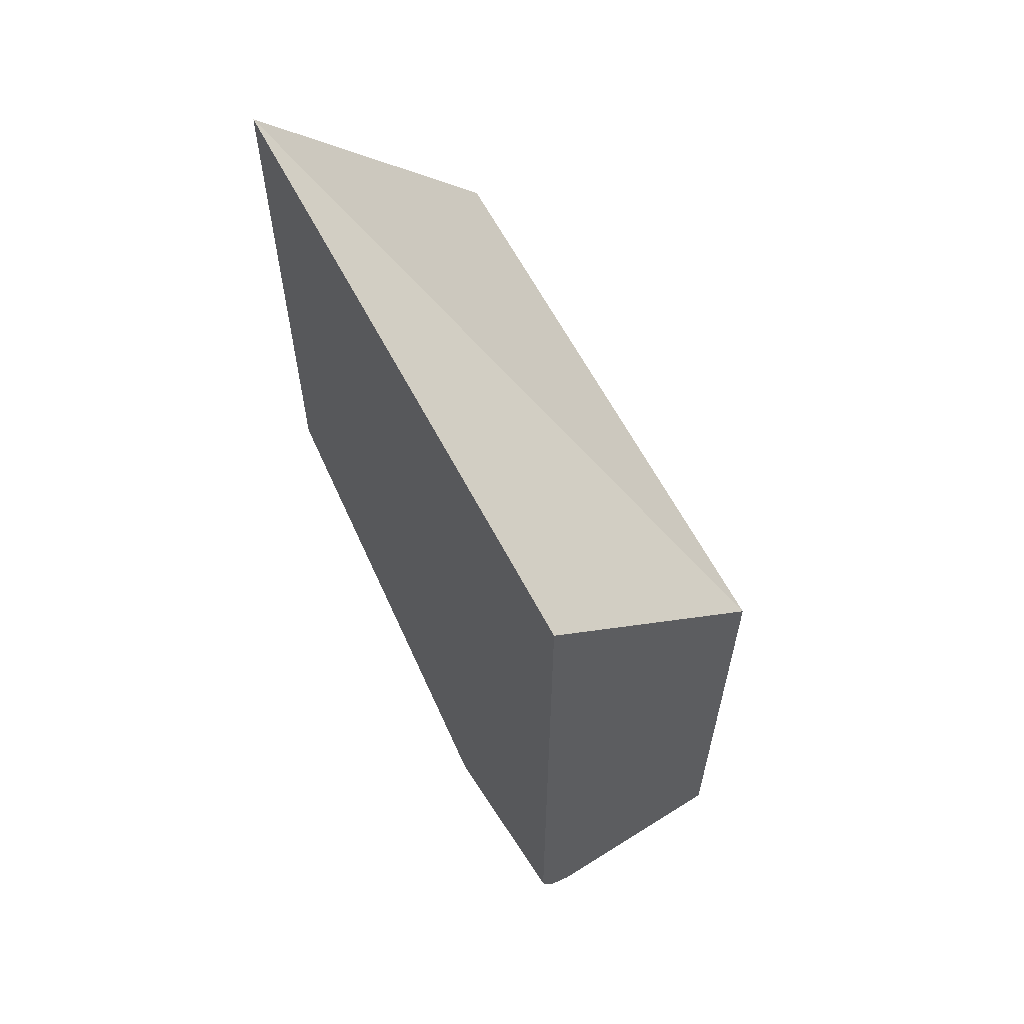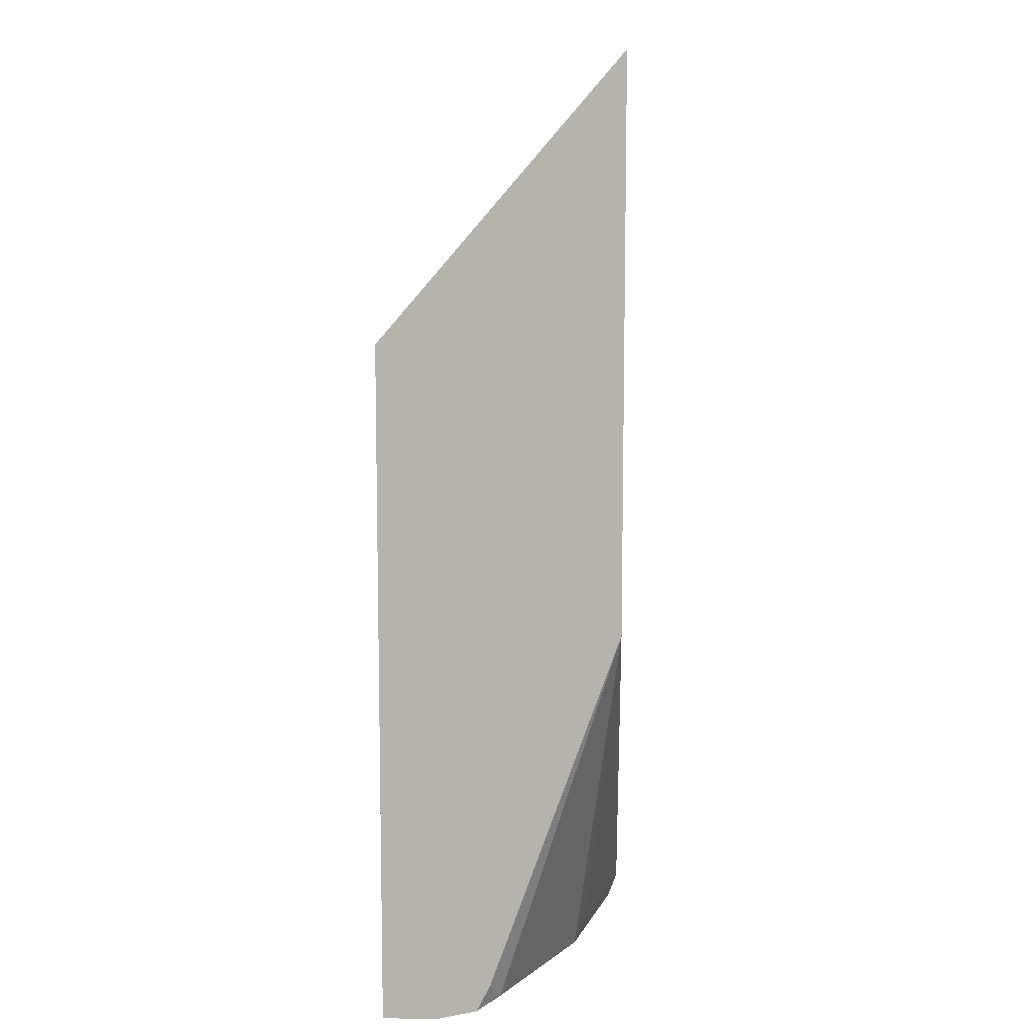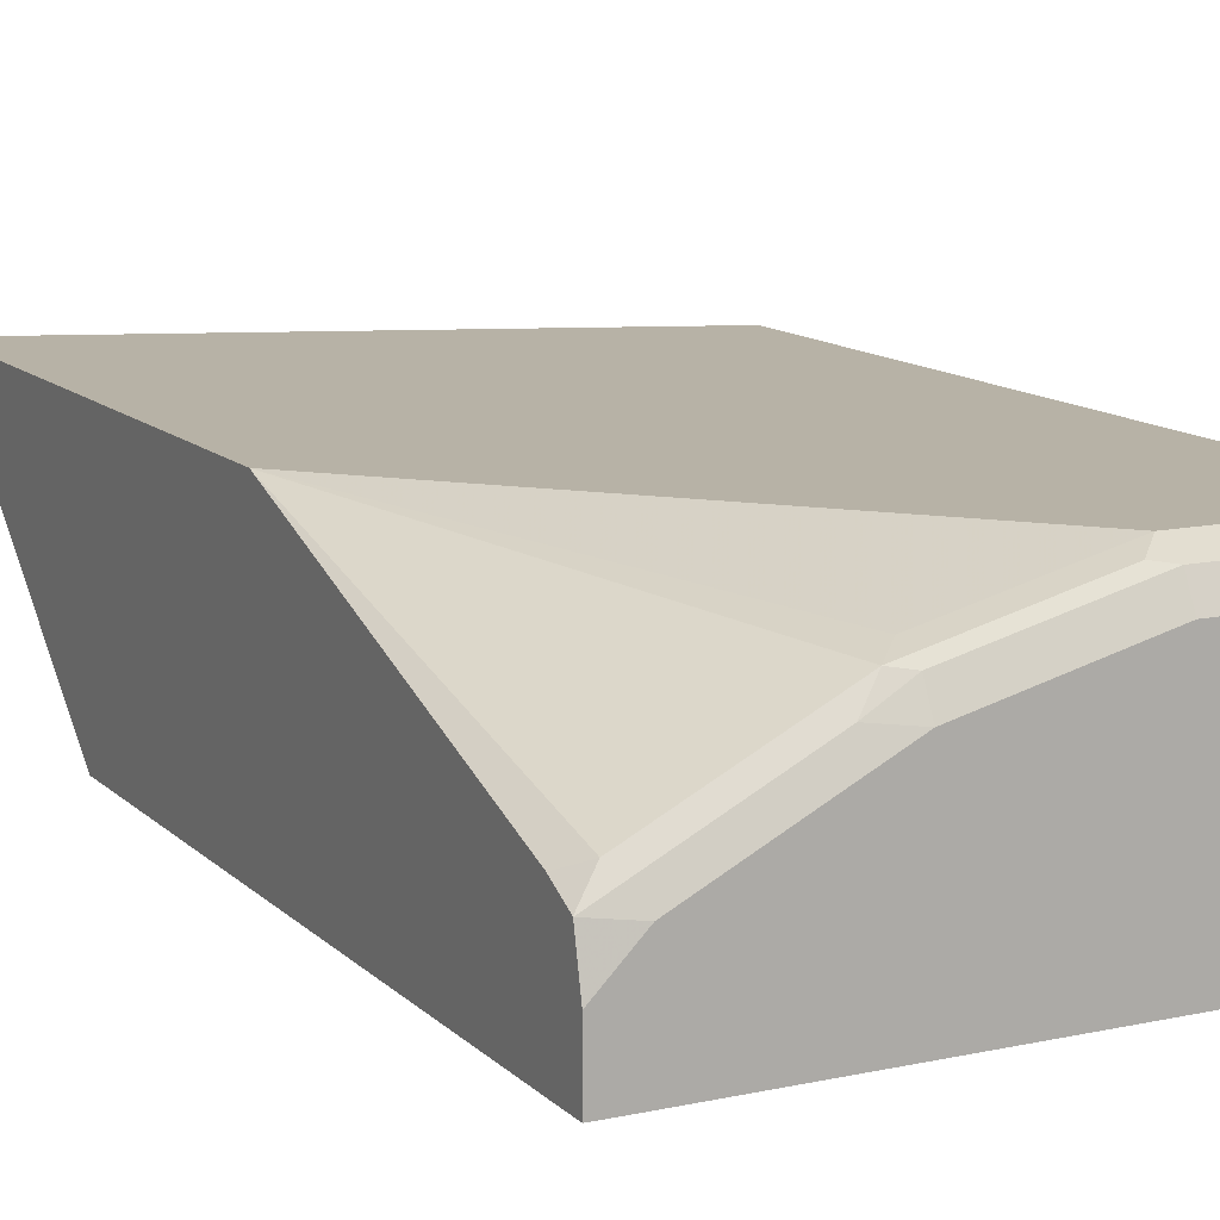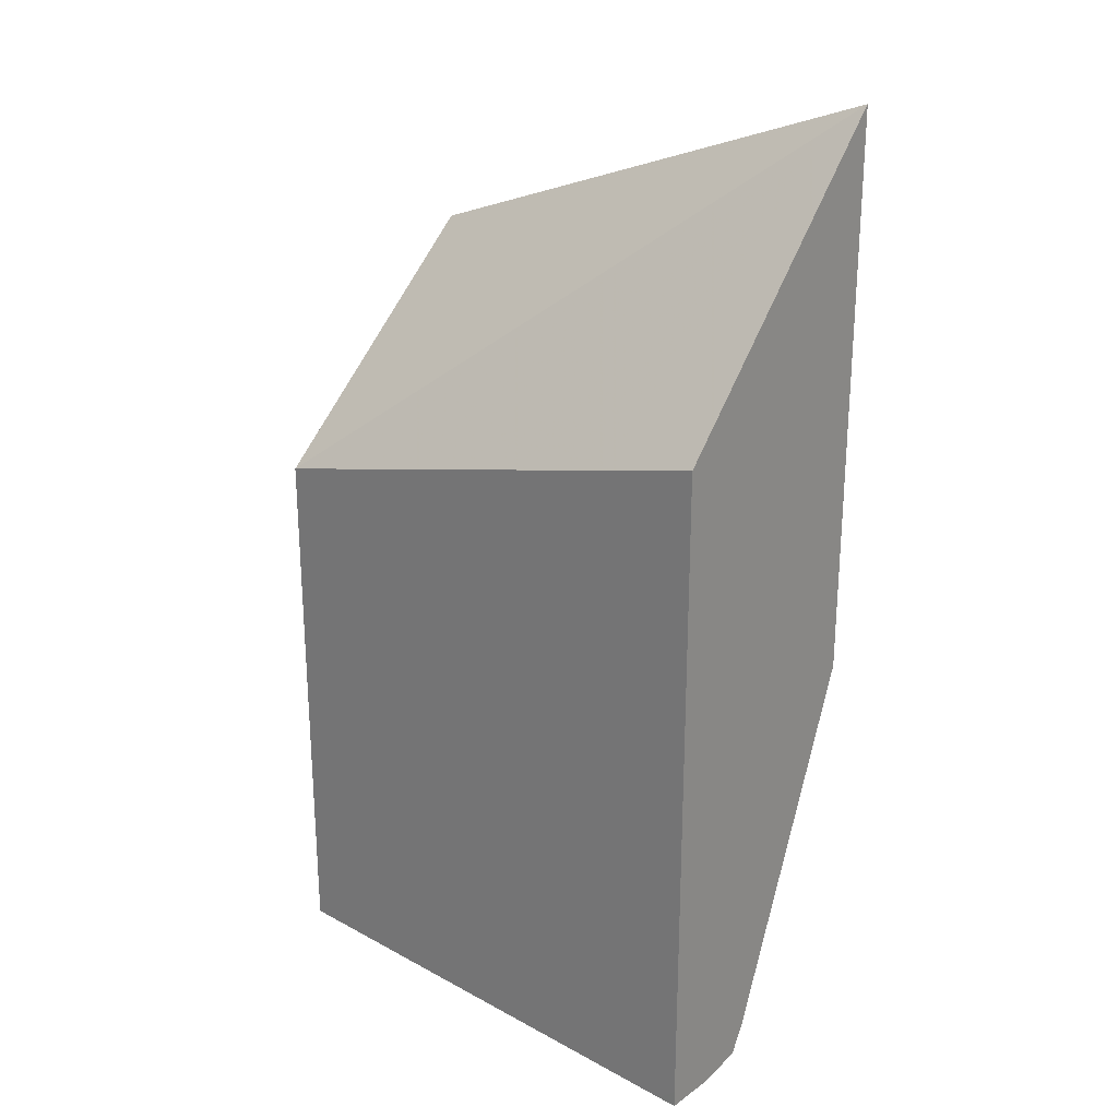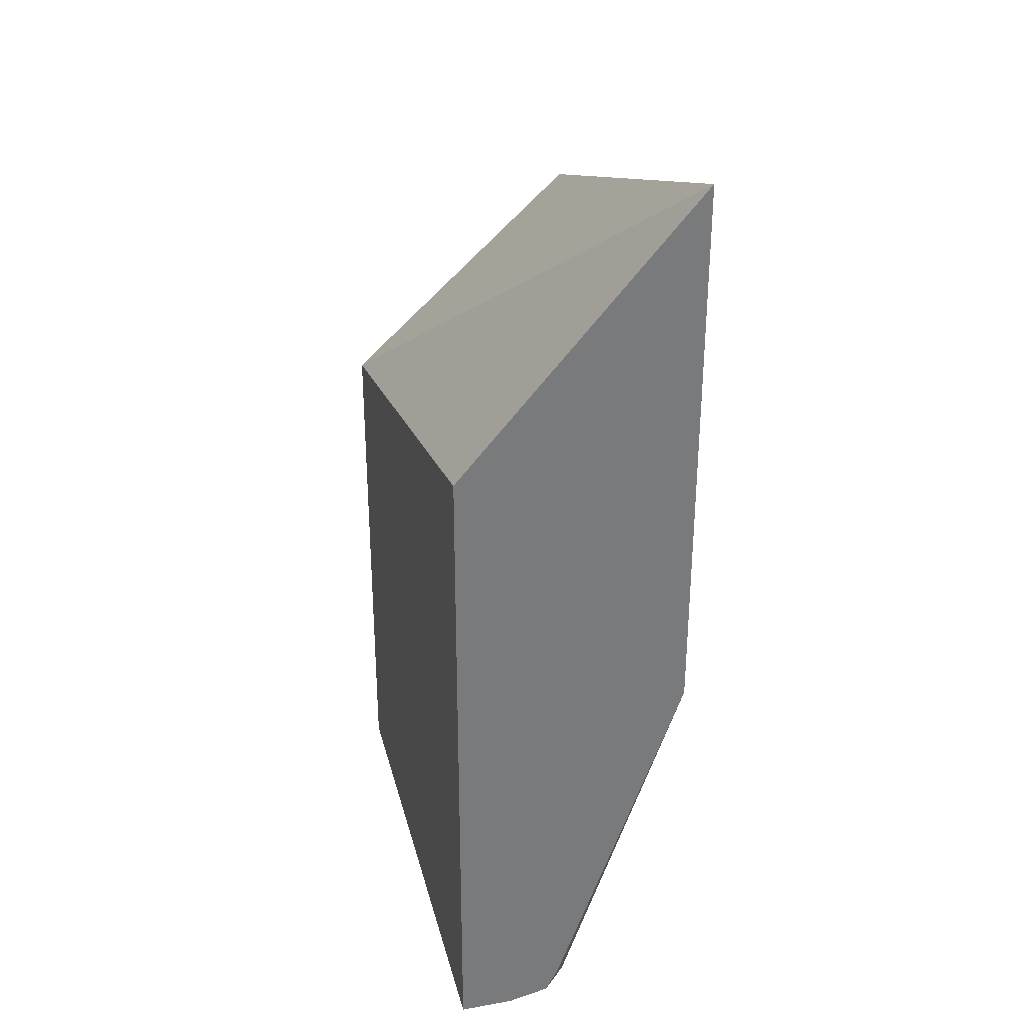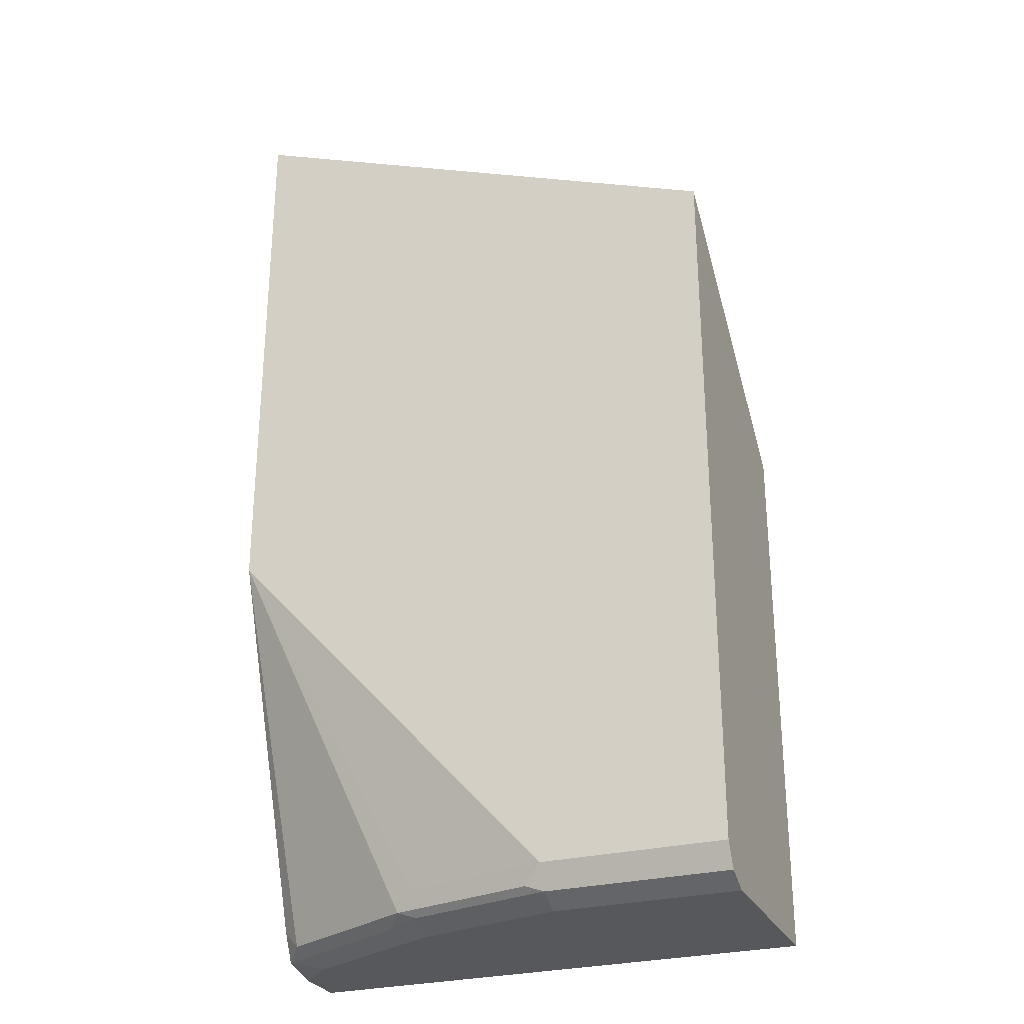
<metadata>
{"format":"obj","ext":"obj","renderer":"f3d","projection":"perspective","resolution":1024,"background":"white","views":[{"elev":61.5,"azim":57.4,"up":"+Y"},{"elev":9.4,"azim":-87.3,"up":"+Y"},{"elev":12.4,"azim":-26.9,"up":"+Z"},{"elev":25.0,"azim":-138.7,"up":"+Y"},{"elev":32.3,"azim":-103.8,"up":"+Y"},{"elev":-27.8,"azim":21.5,"up":"+Y"}]}
</metadata>
<code>
v -0.2721 -0.3888 0.4189
v -0.2721 -0.3888 0.4473
v -0.2721 -0.3794 0.4188
v -0.2616 -0.3888 0.4188
v -0.2527 -0.3888 0.4666
v -0.2721 -0.384 0.469
v -0.2721 -0.02842 0.4188
v -0.0008821 -0.3888 0.4188
v -0.175 -0.3888 0.5055
v -0.1944 -0.3839 0.5079
v -0.1847 -0.3791 0.5201
v -0.2624 -0.3791 0.4812
v -0.2721 -0.3839 0.4692
v -0.2721 0.1167 0.5444
v -0.0008821 -0.1017 0.4188
v -0.0008821 -0.3888 0.5249
v -0.09722 -0.3888 0.5249
v -0.09722 -0.3824 0.5379
v -0.175 -0.3824 0.5184
v -0.1069 -0.3791 0.5395
v -0.175 -0.3694 0.5249
v -0.2721 -0.178 0.5445
v -0.2721 -0.3694 0.4764
v -0.2721 0.1163 0.5445
v -0.272 0.1167 0.5445
v -0.0008821 0.01264 0.5445
v -0.0008821 -0.3824 0.5379
v -0.09722 -0.3694 0.5444
v -0.2666 -0.1803 0.5445
v -0.0008821 -0.233 0.5445
v -0.0008821 -0.3694 0.5444
v -0.09722 -0.233 0.5445
v -0.2333 -0.1912 0.5445
v -0.2582 -0.1832 0.5445
f 14 24 25
f 16 27 18
f 14 26 15
f 14 25 26
f 16 18 17
f 12 22 23
f 11 20 28
f 11 22 12
f 11 21 22
f 11 28 21
f 11 18 20
f 11 19 18
f 18 27 31
f 12 23 13
f 18 31 28
f 28 31 30
f 21 28 22
f 22 29 34
f 22 34 33
f 22 33 32
f 22 32 30
f 22 30 26
f 22 26 25
f 22 25 24
f 22 28 29
f 28 34 29
f 28 30 32
f 28 32 33
f 28 33 34
f 10 19 11
f 18 28 20
f 9 19 10
f 1 22 24
f 9 17 18
f 9 18 19
f 1 2 6
f 1 6 13
f 1 13 23
f 1 23 22
f 1 24 14
f 1 7 3
f 1 3 4
f 1 4 8
f 1 8 16
f 1 16 17
f 1 17 9
f 1 9 5
f 1 5 2
f 1 14 7
f 3 7 15
f 2 5 6
f 8 27 16
f 8 31 27
f 8 30 31
f 8 15 26
f 7 14 15
f 8 26 30
f 6 12 13
f 6 11 12
f 6 10 11
f 5 9 6
f 3 8 4
f 3 15 8
f 6 9 10

</code>
